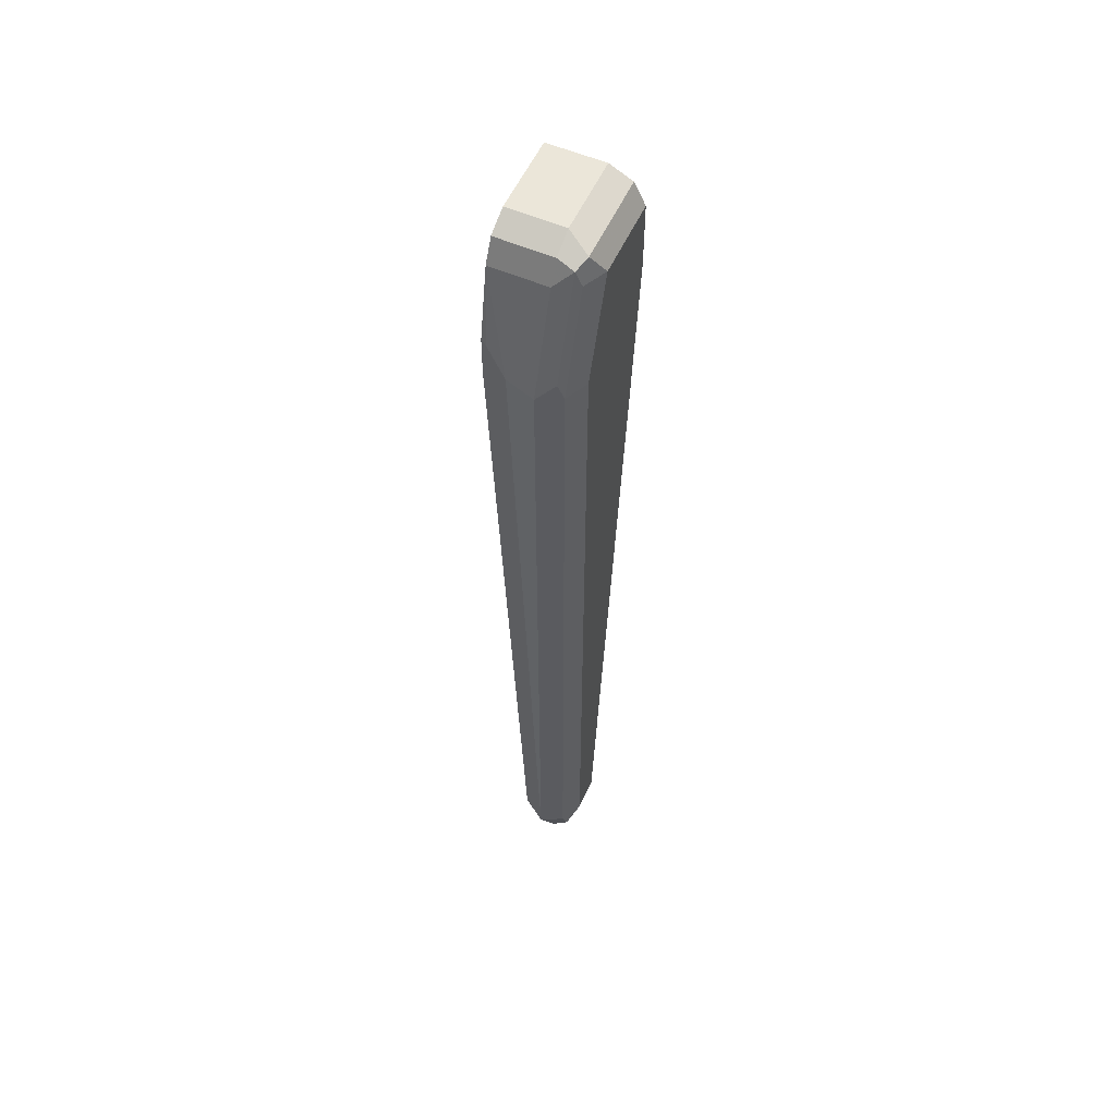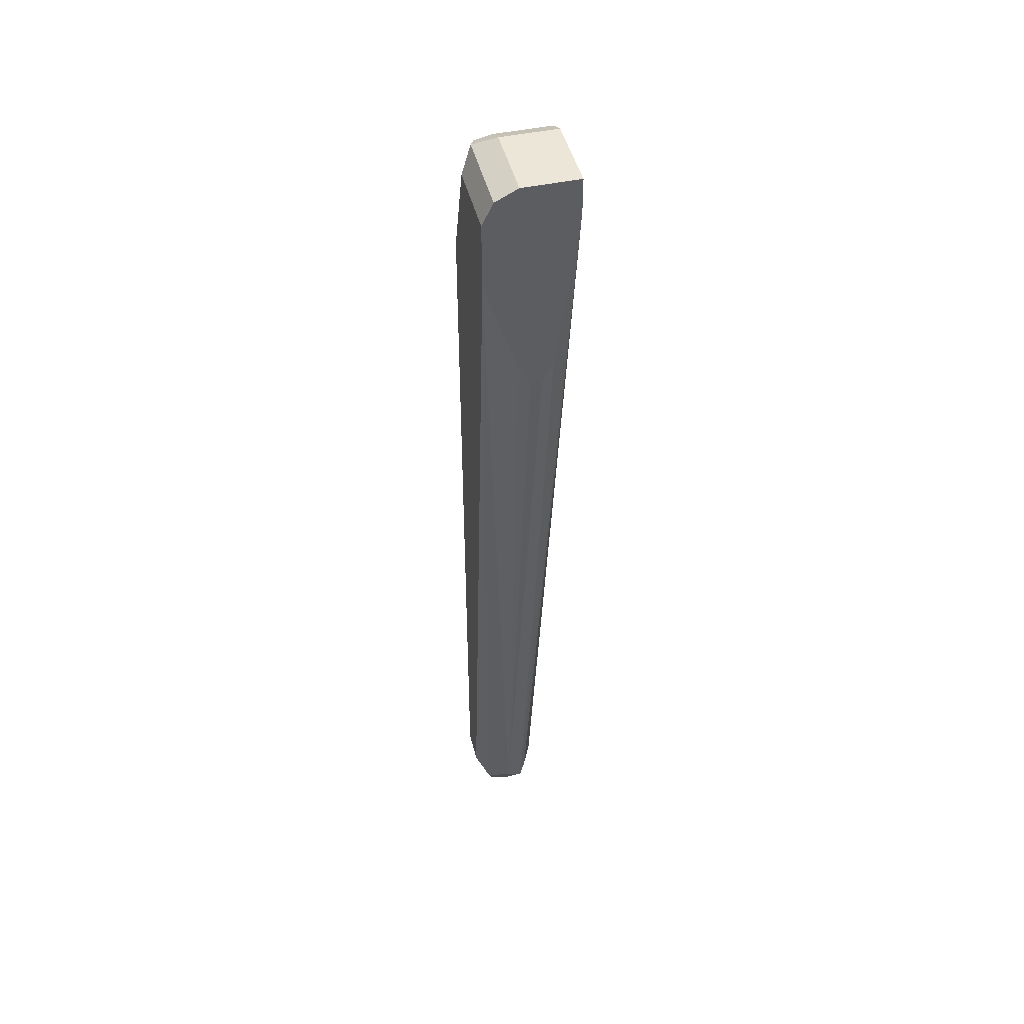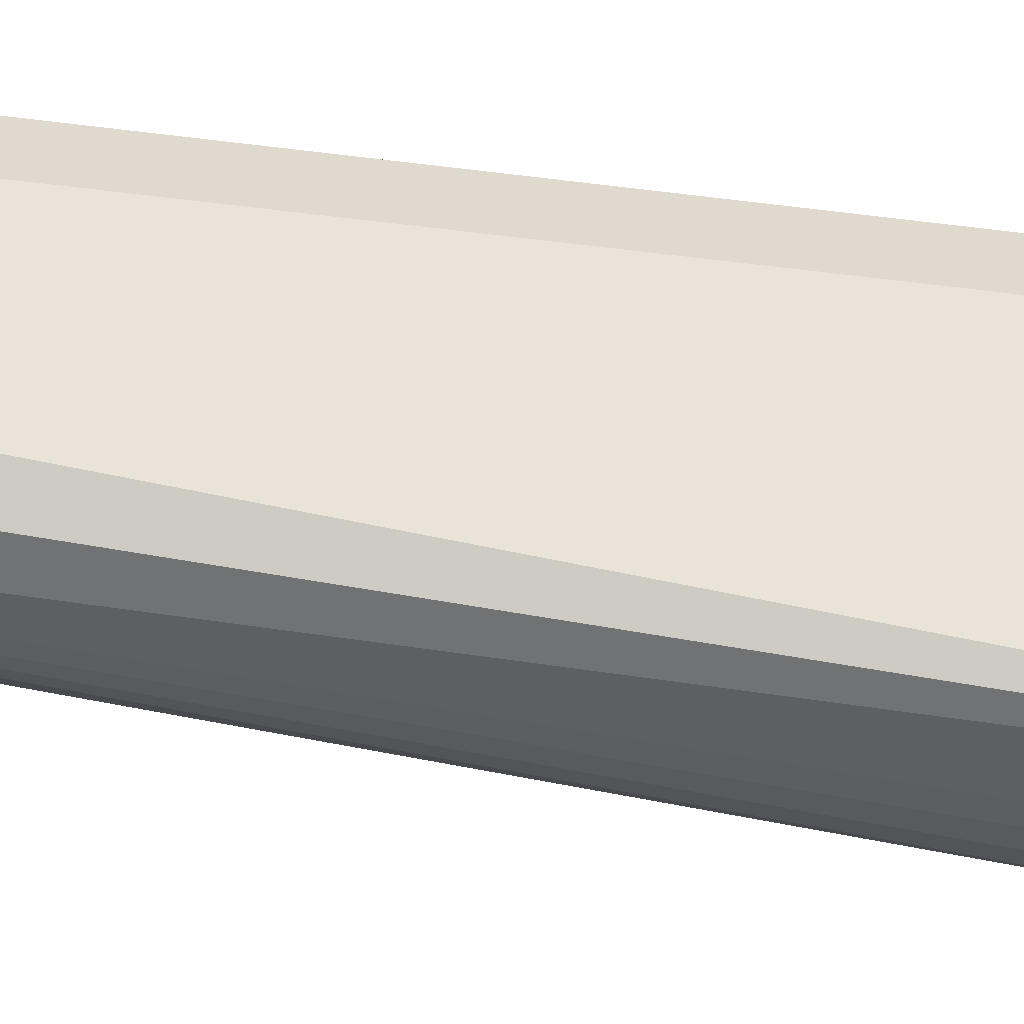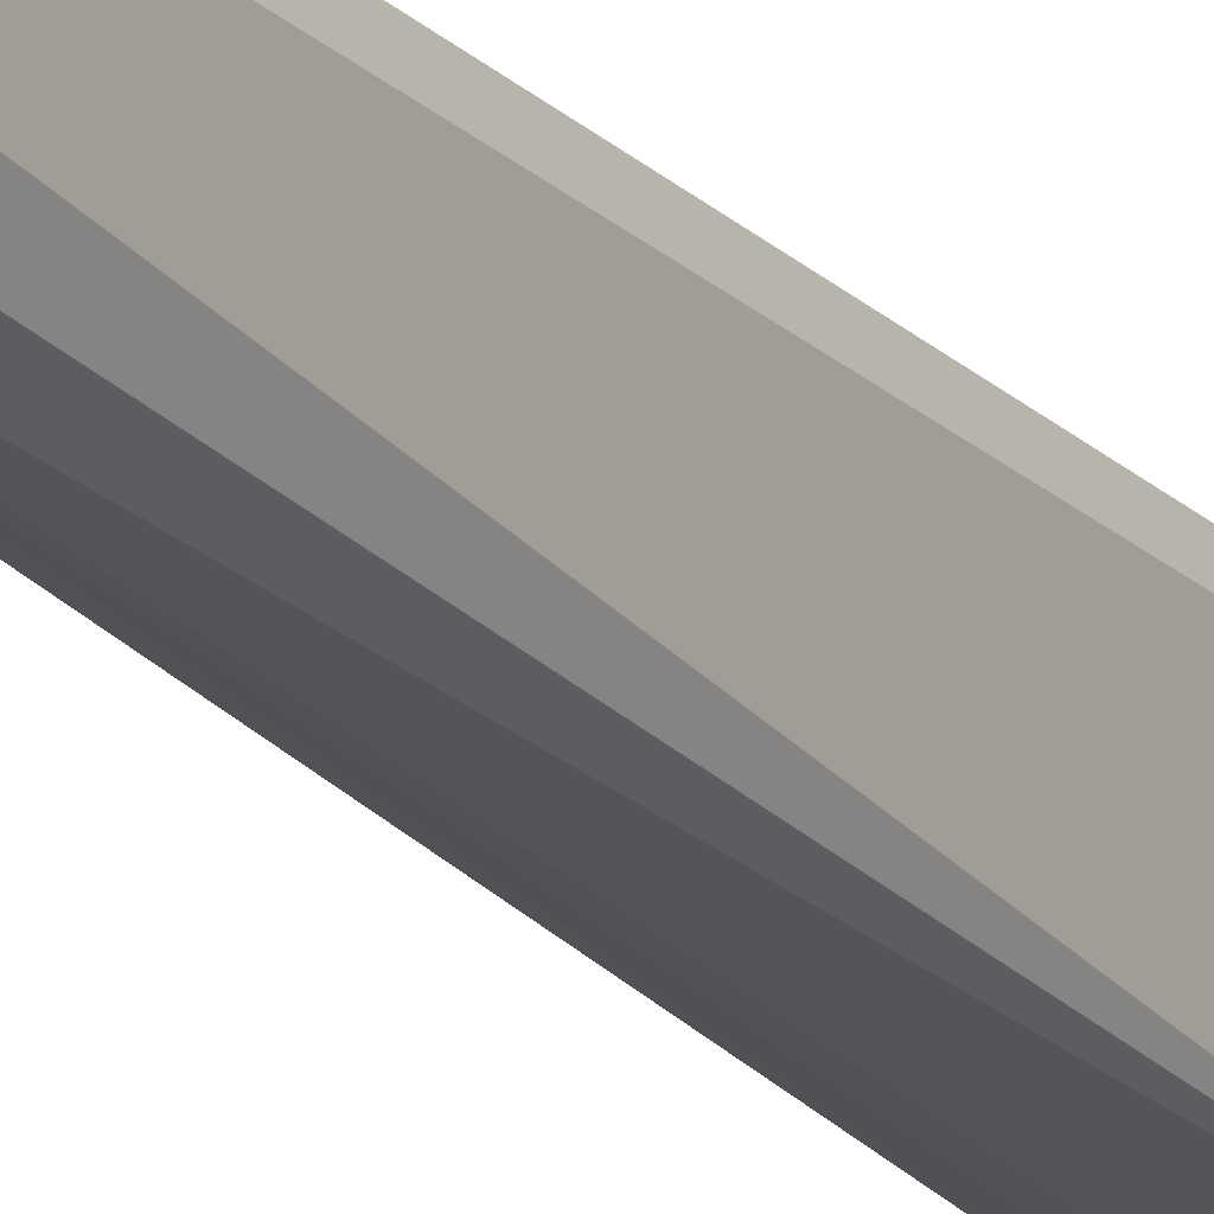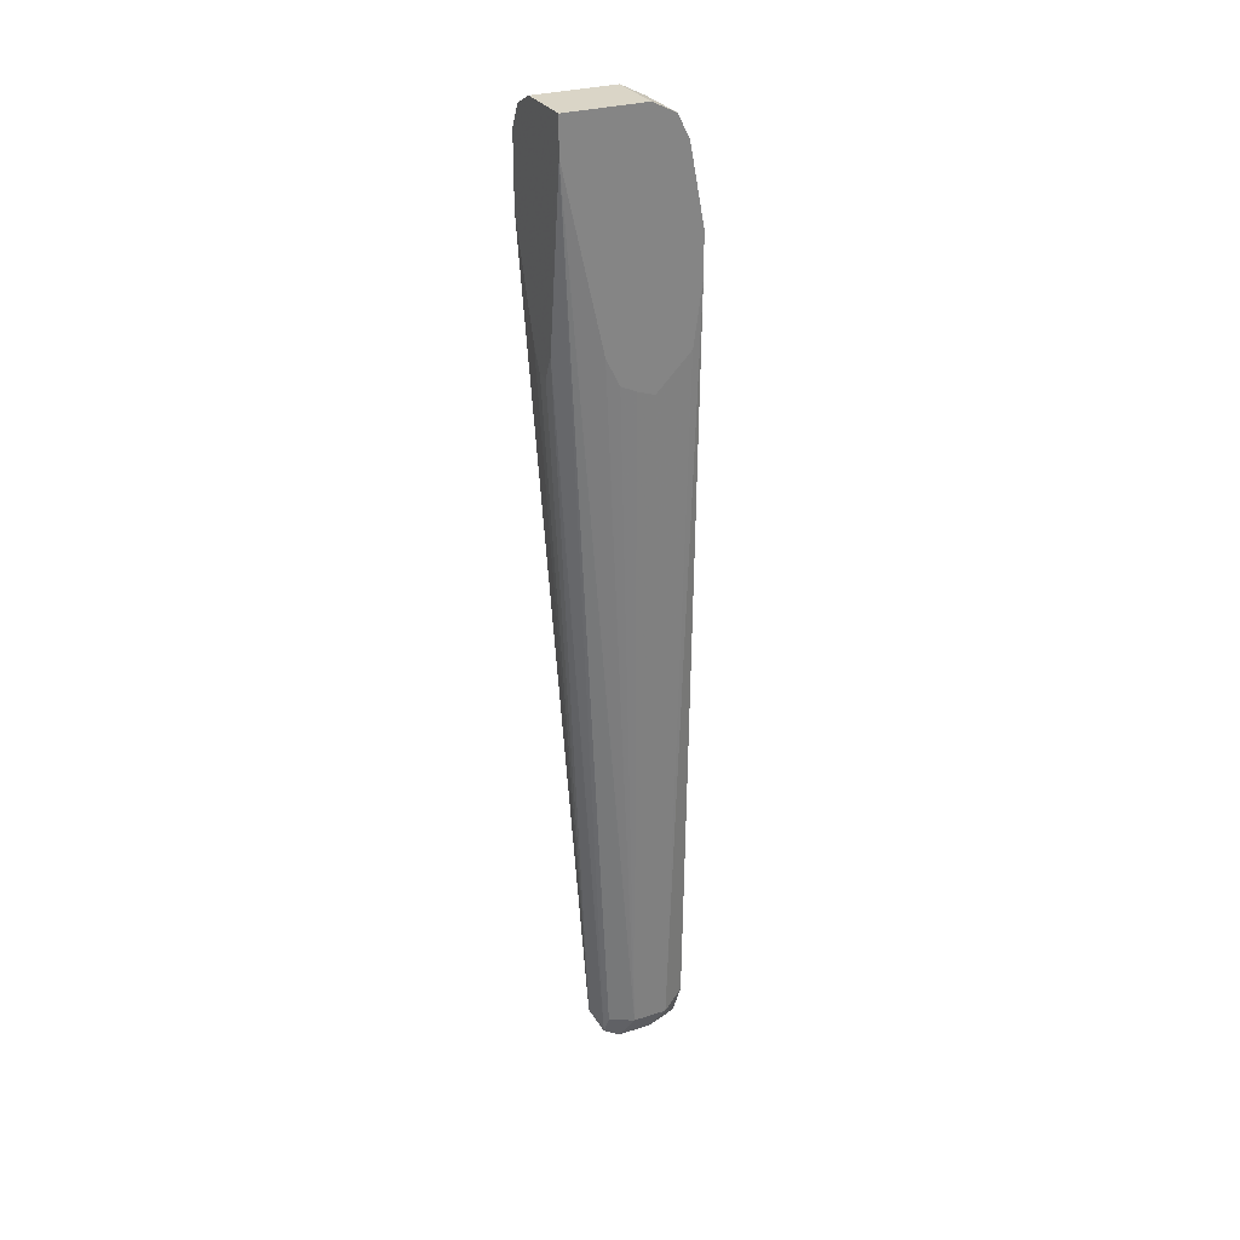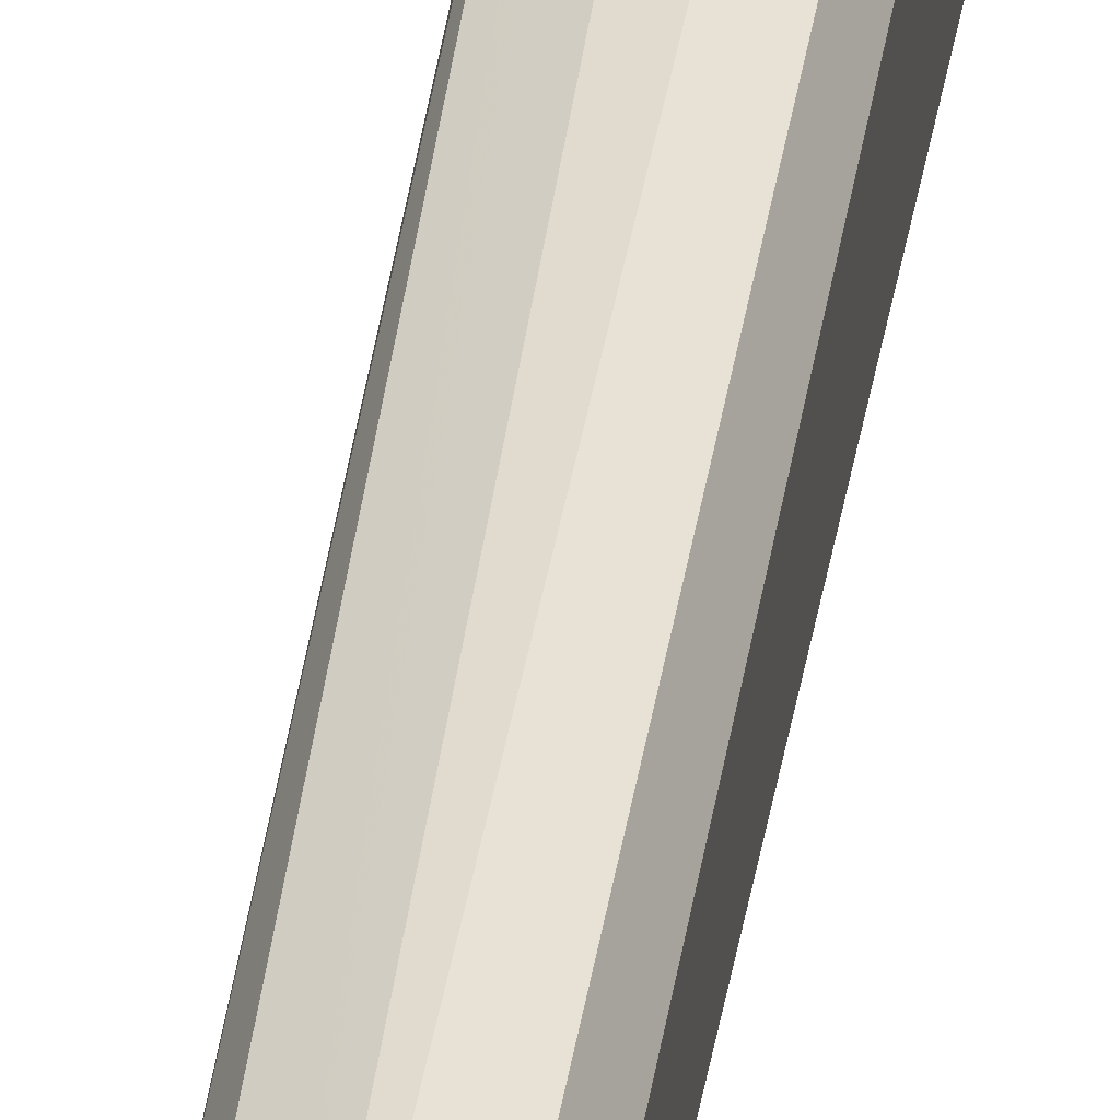
<metadata>
{"format":"obj","ext":"obj","renderer":"f3d","projection":"perspective","resolution":1024,"background":"white","views":[{"elev":56.2,"azim":24.3,"up":"+Y"},{"elev":46.2,"azim":166.2,"up":"+Y"},{"elev":-30.2,"azim":77.9,"up":"+Z"},{"elev":-17.3,"azim":28.3,"up":"+Z"},{"elev":29.0,"azim":-115.6,"up":"+Y"},{"elev":43.3,"azim":9.6,"up":"+Z"}]}
</metadata>
<code>
v 0.2228 -0.5571 0.3502
v 0.2122 -0.5518 0.3449
v 0.2149 -0.565 0.3422
v 0.2281 -0.5677 0.3449
v 0.2335 -0.5571 0.3449
v 0.2228 -0.191 0.3502
v 0.2096 -0.1884 0.3475
v 0.199 -0.199 0.3422
v 0.1963 -0.1977 0.3409
v 0.2069 -0.5571 0.3343
v 0.2122 -0.5677 0.329
v 0.2228 -0.573 0.3343
v 0.2348 -0.565 0.3422
v 0.2388 -0.5571 0.3343
v 0.2335 -0.191 0.3449
v 0.2308 -0.183 0.3462
v 0.2228 -0.1433 0.3343
v 0.1963 -0.1433 0.3343
v 0.199 -0.1791 0.3422
v 0.1963 -0.1784 0.3409
v 0.1963 -0.2255 0.3369
v 0.2069 -0.5571 0.3183
v 0.1963 -0.2415 0.321
v 0.2122 -0.5677 0.313
v 0.2228 -0.573 0.3183
v 0.2335 -0.5677 0.3343
v 0.2388 -0.5571 0.3183
v 0.2388 -0.191 0.3343
v 0.2335 -0.1433 0.329
v 0.2308 -0.1353 0.3303
v 0.2228 -0.1327 0.329
v 0.1963 -0.1327 0.329
v 0.2122 -0.5571 0.3077
v 0.1963 -0.2388 0.313
v 0.1963 -0.2353 0.306
v 0.1963 -0.2229 0.2998
v 0.1963 -0.1433 0.2818
v 0.2149 -0.565 0.3064
v 0.2228 -0.5677 0.3077
v 0.2308 -0.569 0.3104
v 0.2335 -0.5677 0.3183
v 0.2335 -0.5624 0.3077
v 0.2388 -0.1751 0.2818
v 0.2388 -0.1433 0.3183
v 0.2335 -0.1327 0.3236
v 0.2228 -0.1273 0.3183
v 0.1963 -0.1309 0.3254
v 0.2069 -0.2229 0.2818
v 0.1963 -0.1273 0.2818
v 0.2228 -0.5571 0.3024
v 0.2228 -0.2229 0.2818
v 0.2388 -0.1433 0.2818
v 0.2335 -0.1327 0.2818
v 0.1963 -0.1273 0.3183
v 0.2228 -0.1273 0.2818
v 0.2121 -0.2336 0.2818
v 0.2175 -0.2335 0.2818
f 24 39 25
f 24 33 38
f 25 39 40
f 25 40 41
f 29 44 45
f 27 42 43
f 29 45 30
f 30 45 31
f 24 38 39
f 31 45 46
f 27 41 42
f 22 37 33
f 17 31 32
f 22 35 36
f 22 34 35
f 22 23 34
f 22 33 24
f 18 20 19
f 17 32 18
f 17 30 31
f 16 30 17
f 16 29 30
f 15 29 16
f 31 46 47
f 22 36 37
f 31 47 32
f 44 53 45
f 37 48 38
f 15 44 29
f 50 56 57
f 48 56 50
f 50 57 51
f 46 55 49
f 46 54 47
f 45 55 46
f 45 53 55
f 44 52 53
f 43 50 51
f 42 50 43
f 33 37 38
f 40 42 41
f 39 50 42
f 38 50 39
f 38 48 50
f 37 56 48
f 37 57 56
f 37 51 57
f 37 43 51
f 37 52 43
f 37 53 52
f 37 55 53
f 37 49 55
f 39 42 40
f 15 28 44
f 46 49 54
f 14 52 44
f 6 18 7
f 6 17 18
f 6 16 17
f 6 15 16
f 5 28 15
f 5 14 28
f 4 13 5
f 4 26 13
f 4 12 26
f 3 10 11
f 3 12 4
f 7 18 19
f 3 11 12
f 2 10 3
f 1 9 2
f 1 8 9
f 1 7 8
f 1 6 7
f 1 15 6
f 1 5 15
f 1 4 5
f 1 3 4
f 1 2 3
f 14 44 28
f 2 9 10
f 7 19 20
f 5 13 14
f 7 9 8
f 14 43 52
f 14 27 43
f 14 41 27
f 14 26 41
f 7 20 9
f 12 41 26
f 12 25 41
f 11 25 12
f 11 24 25
f 10 23 22
f 10 21 23
f 10 24 11
f 10 22 24
f 13 26 14
f 9 23 21
f 9 21 10
f 9 20 18
f 9 18 32
f 9 47 54
f 9 54 49
f 9 32 47
f 9 37 36
f 9 36 35
f 9 35 34
f 9 34 23
f 9 49 37

</code>
